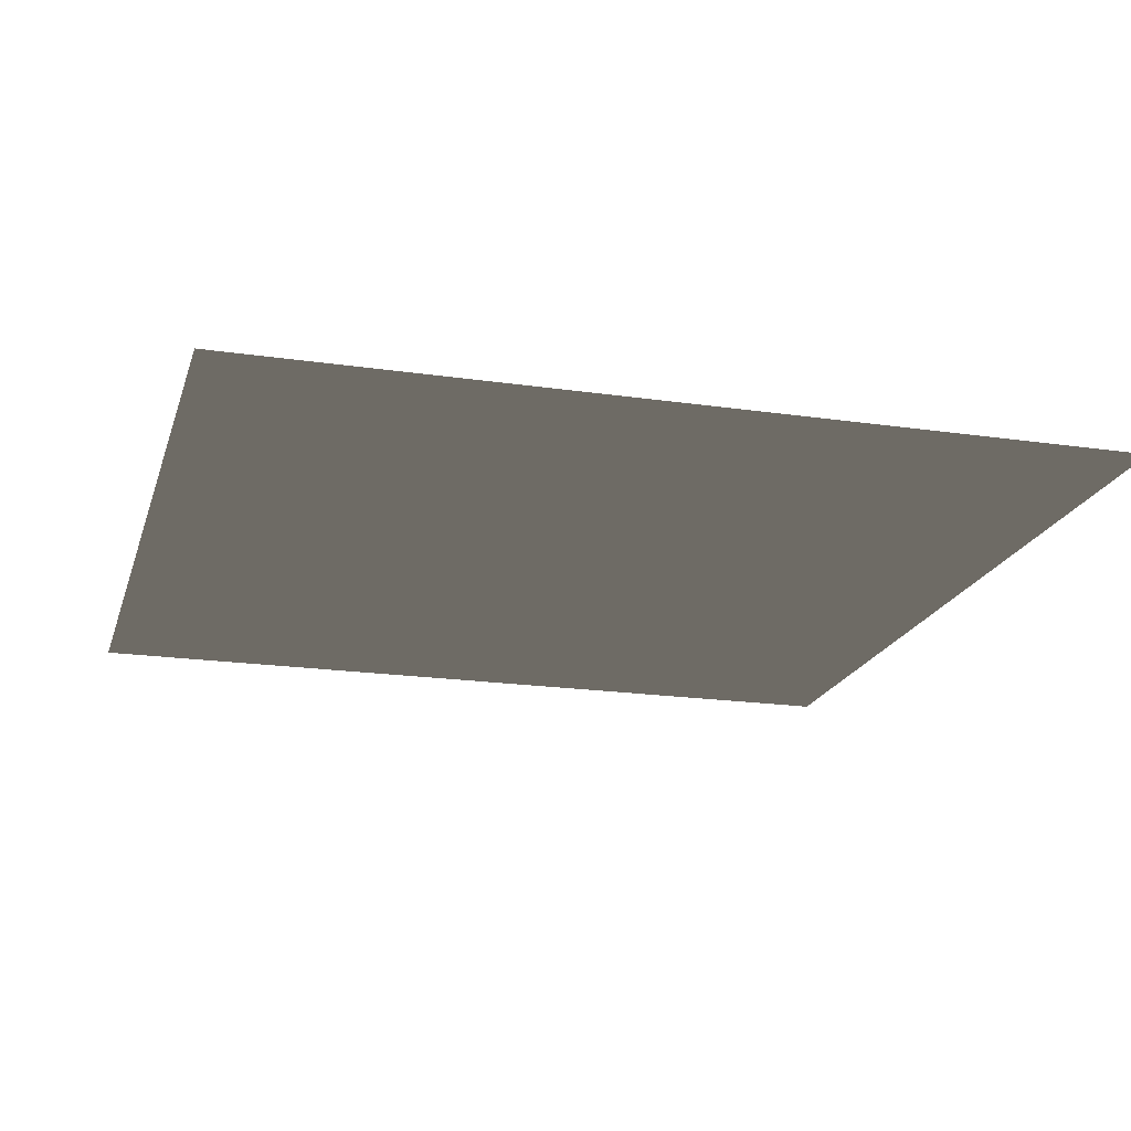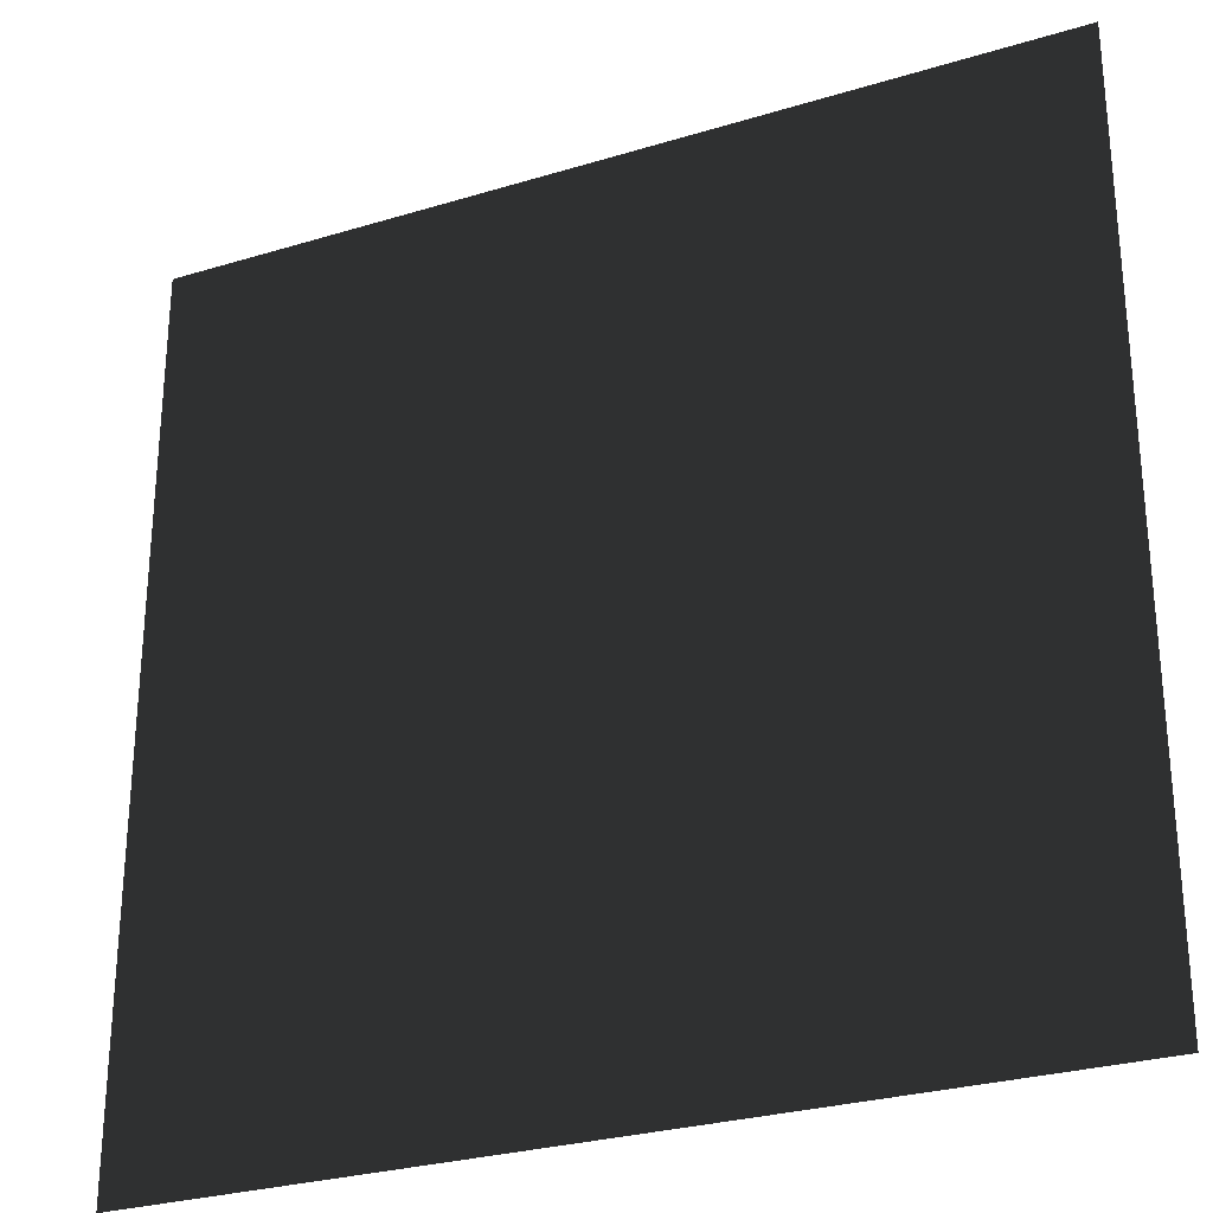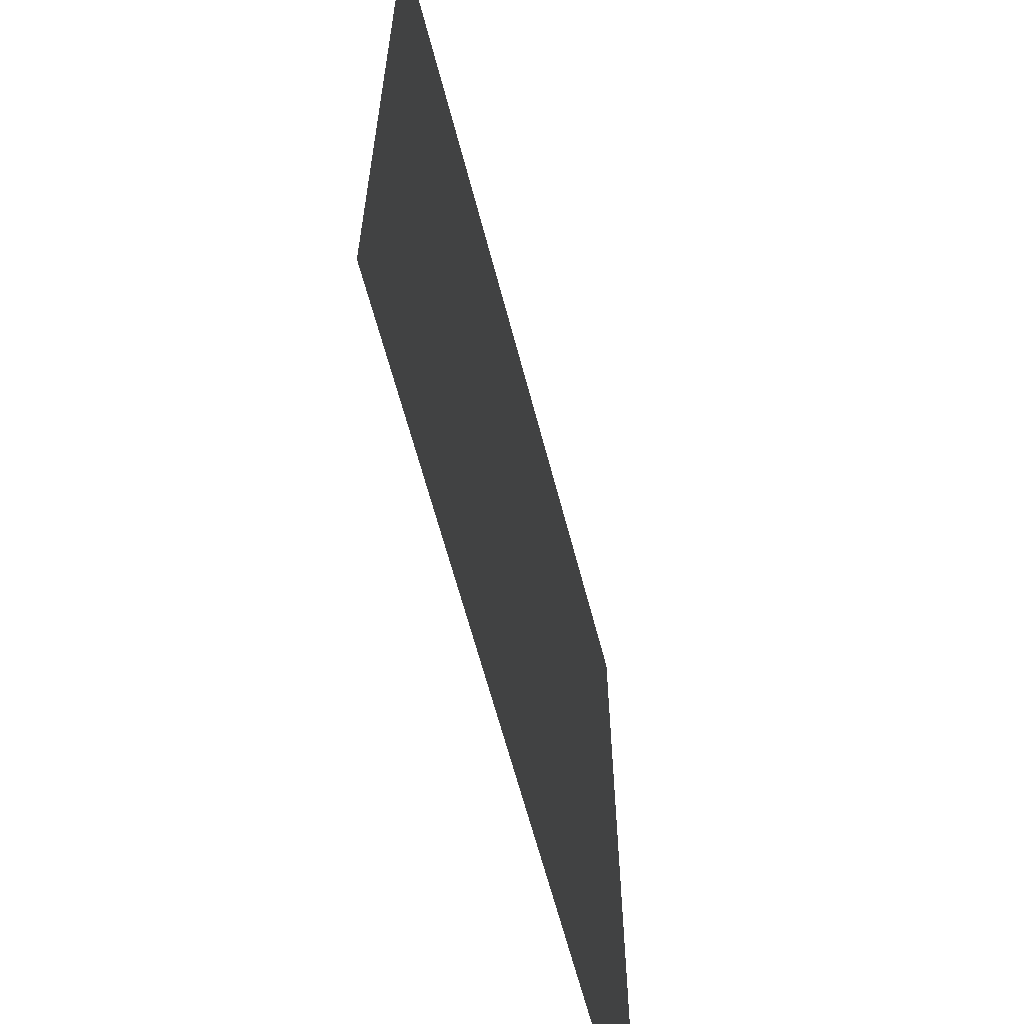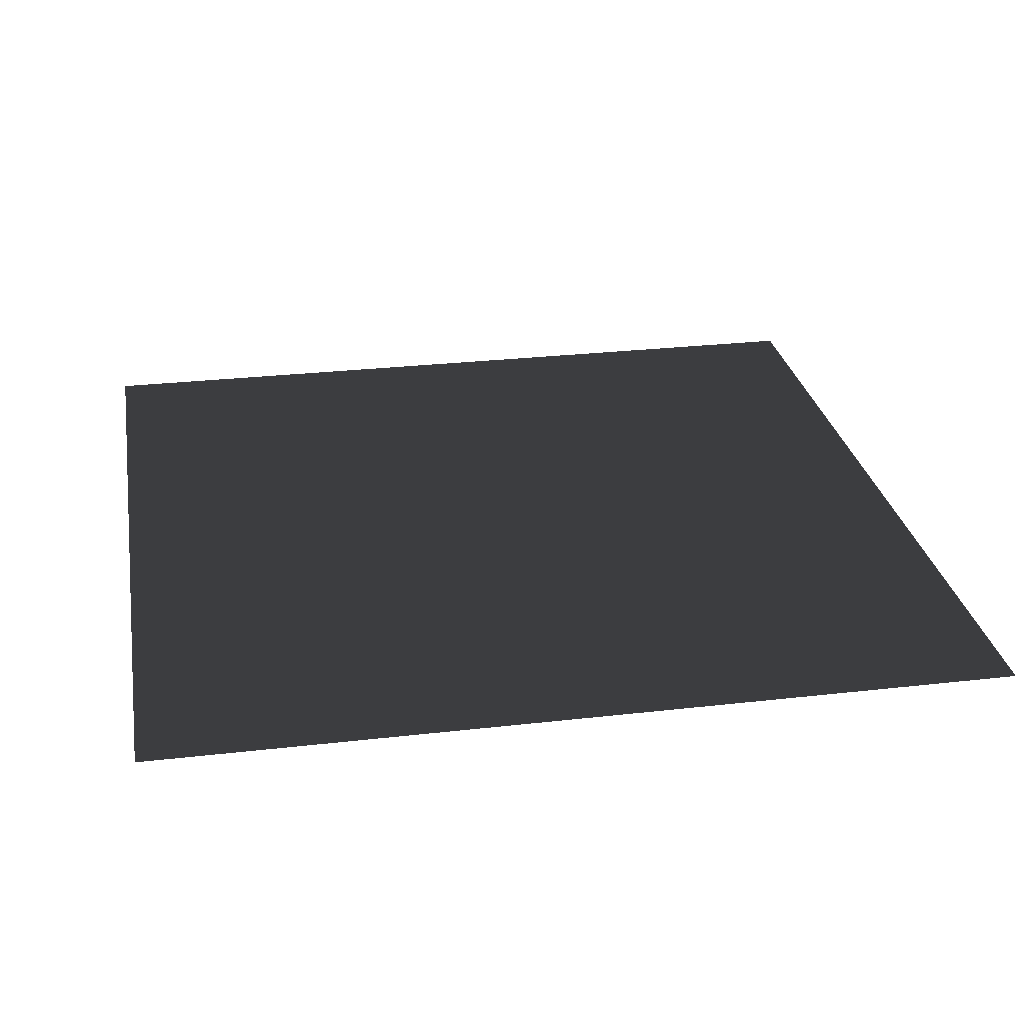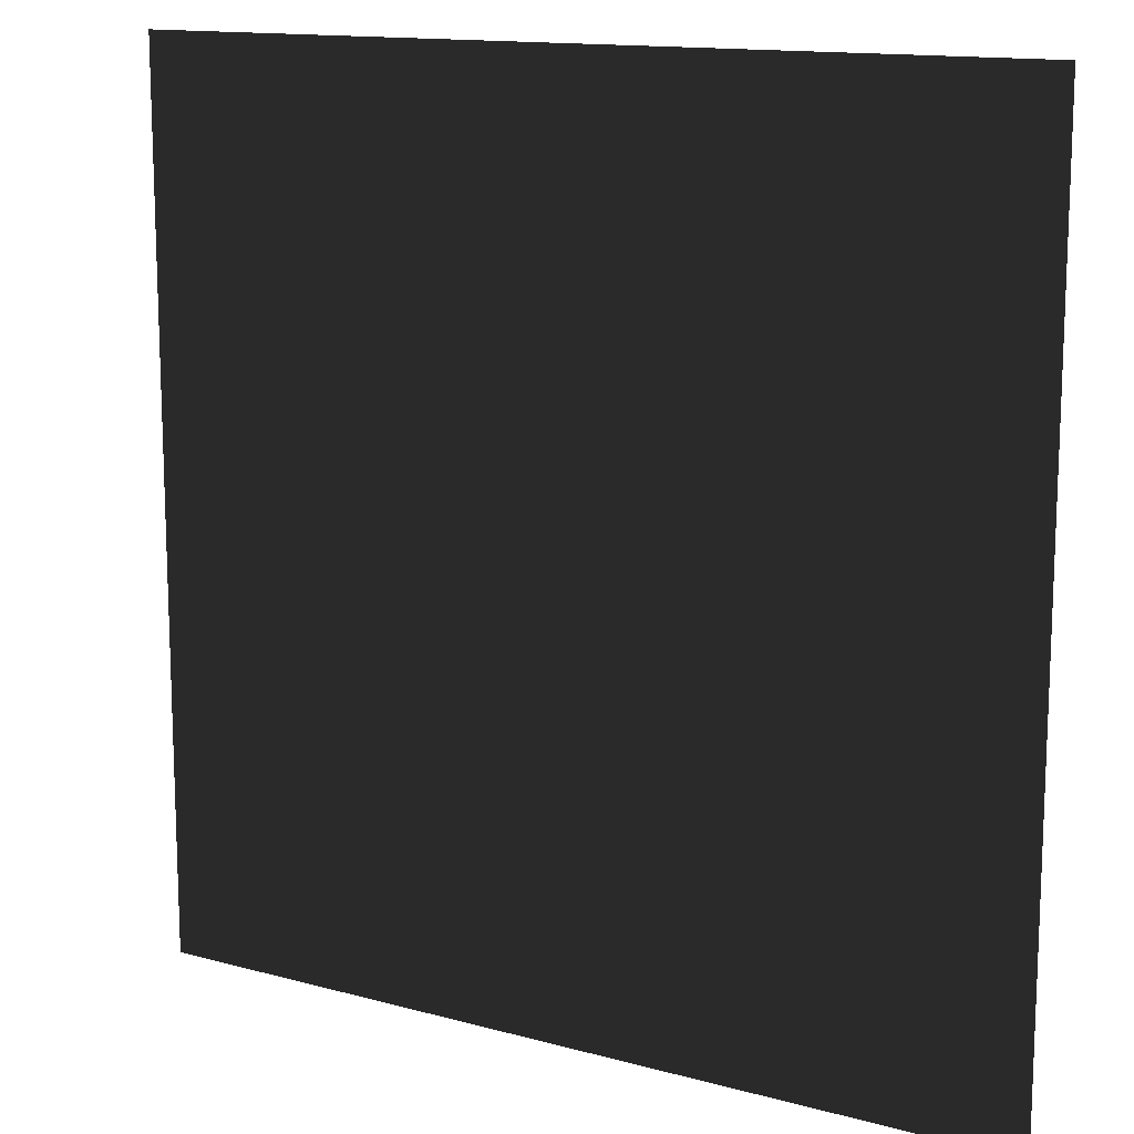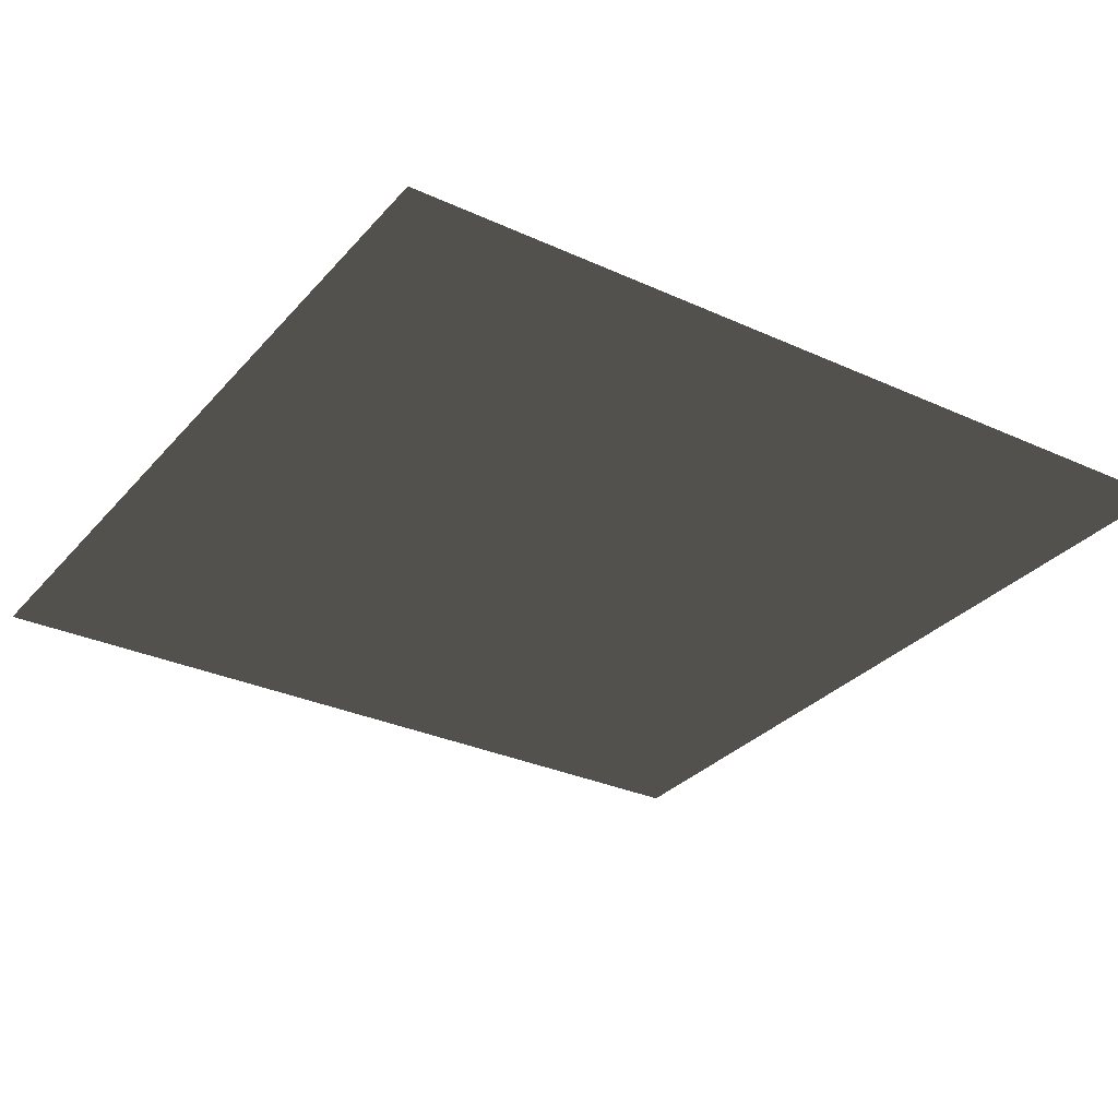
<metadata>
{"format":"obj","ext":"obj","renderer":"f3d","projection":"perspective","resolution":1024,"background":"white","views":[{"elev":-19.5,"azim":164.7,"up":"+Z"},{"elev":-28.1,"azim":24.8,"up":"+Y"},{"elev":-63.1,"azim":104.6,"up":"+Y"},{"elev":27.7,"azim":80.0,"up":"+Z"},{"elev":13.6,"azim":-148.4,"up":"+Y"},{"elev":-30.7,"azim":146.7,"up":"+Z"}]}
</metadata>
<code>
o Plane
v 0.5 0.5 0
v 0.5 -0.5 0
v -0.5 0.5 -0
v -0.5 -0.5 -0
f 1 2 4 3

</code>
